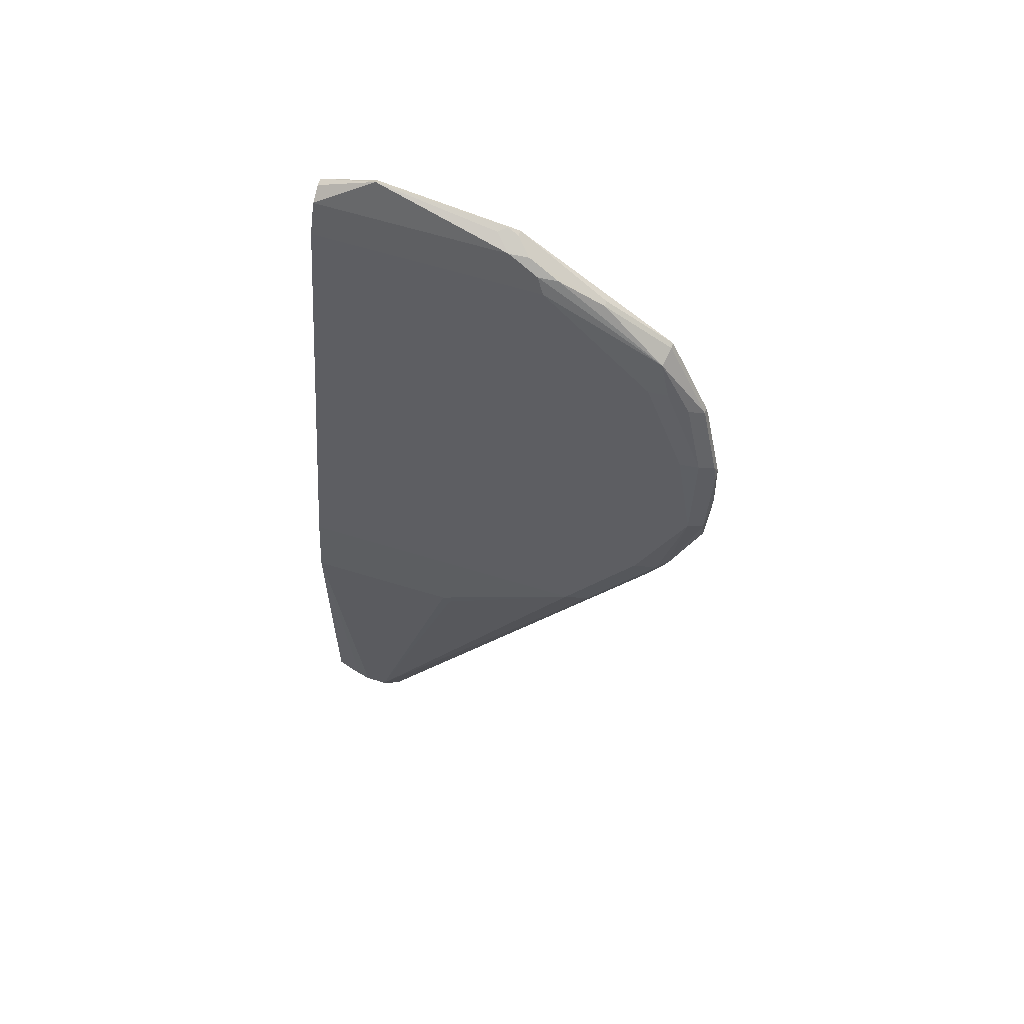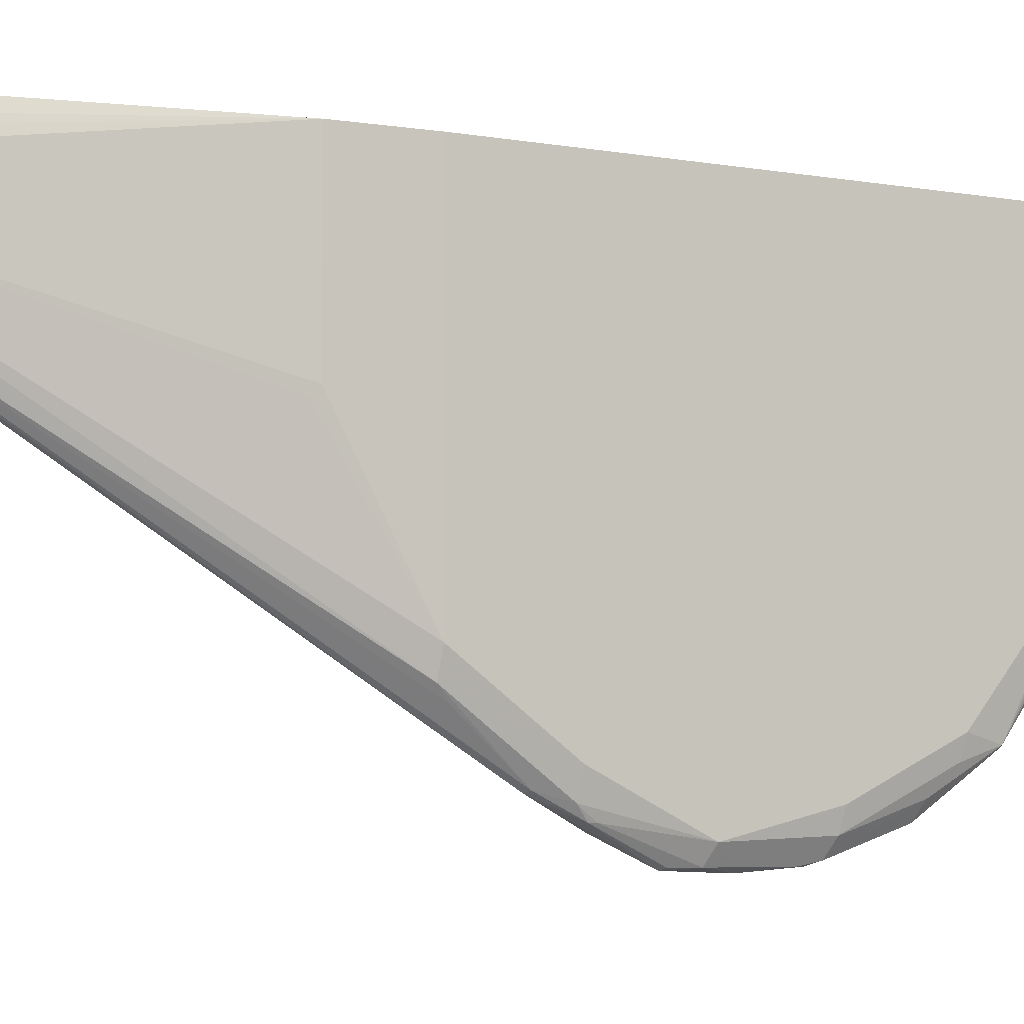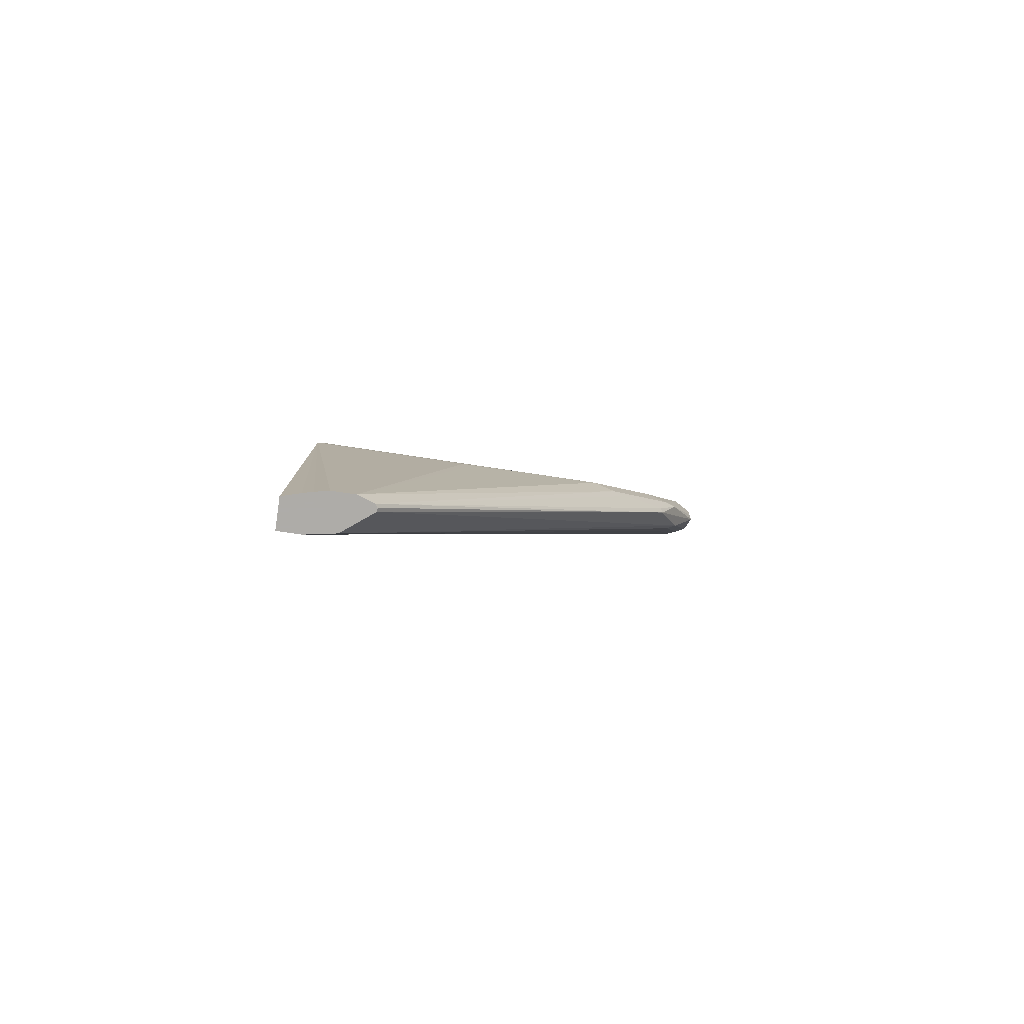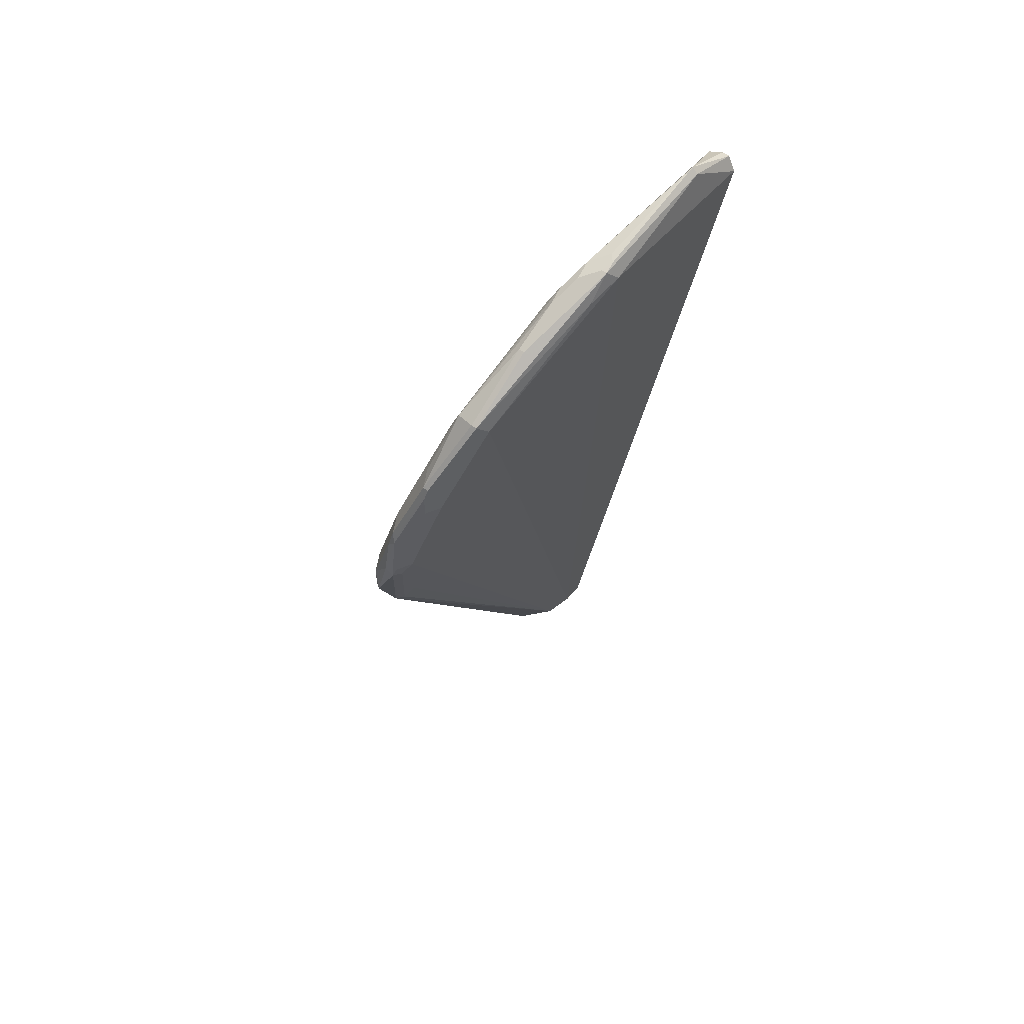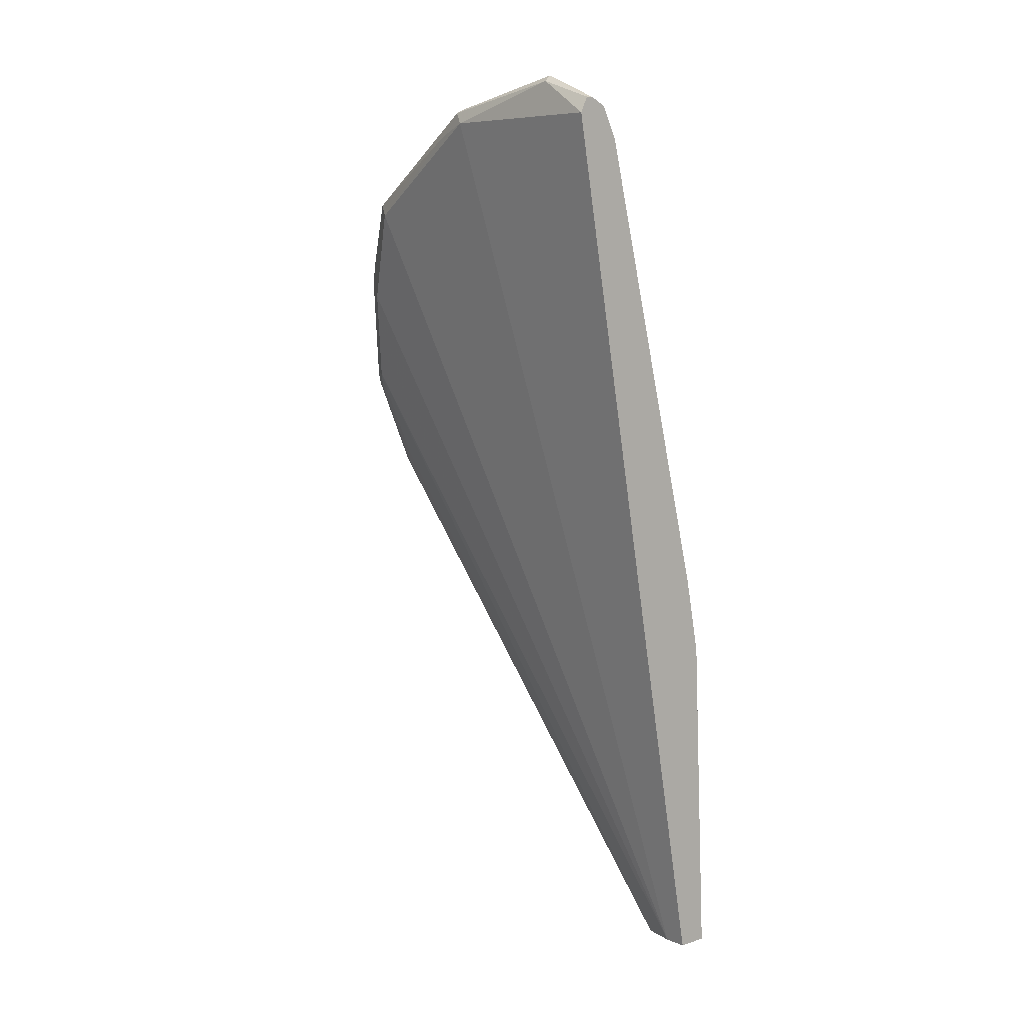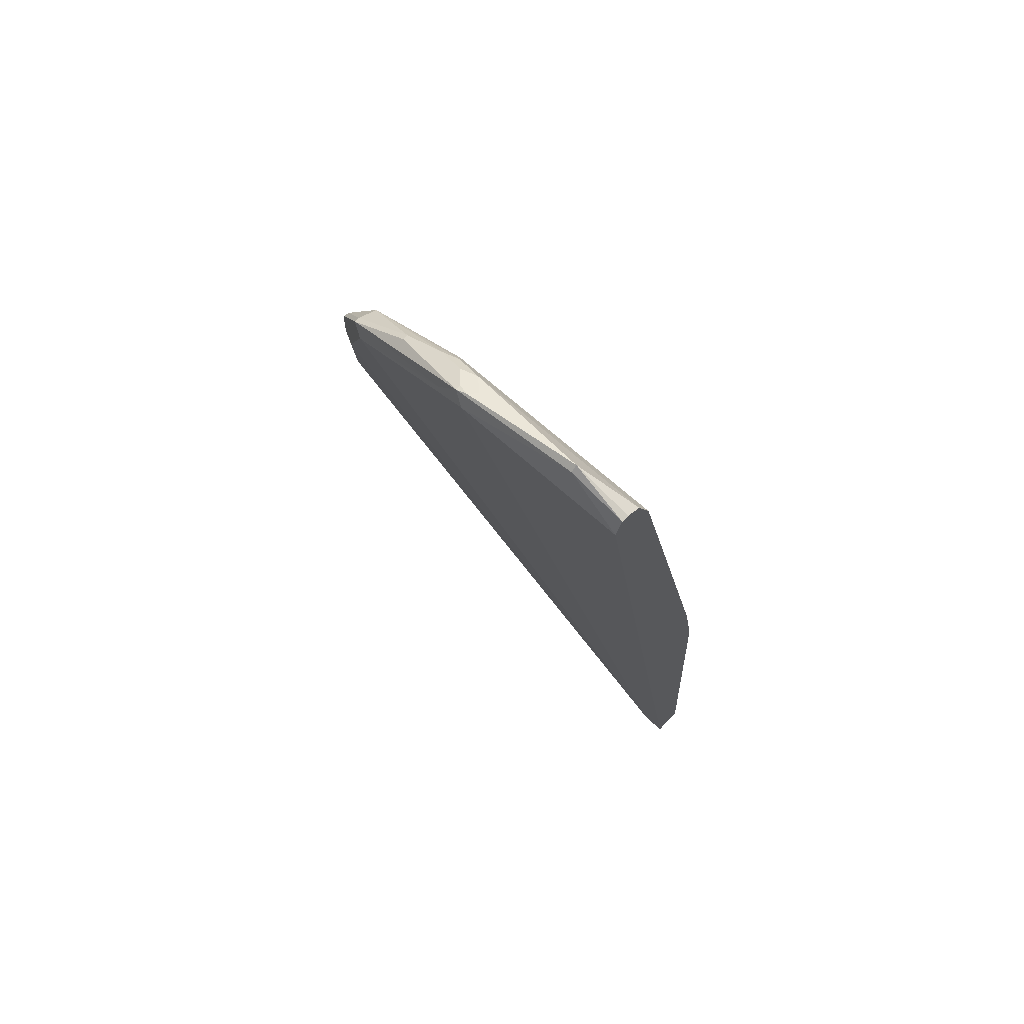
<metadata>
{"format":"obj","ext":"obj","renderer":"f3d","projection":"perspective","resolution":1024,"background":"white","views":[{"elev":66.8,"azim":-73.2,"up":"+Z"},{"elev":-5.4,"azim":-106.3,"up":"+Y"},{"elev":-77.0,"azim":-98.5,"up":"+Z"},{"elev":54.0,"azim":39.6,"up":"+Z"},{"elev":7.9,"azim":138.5,"up":"+Z"},{"elev":64.8,"azim":132.9,"up":"+Z"}]}
</metadata>
<code>
v -0.2081 -0.2773 -0.4626
v -0.2081 -0.2873 -0.4626
v -0.2214 -0.2773 -0.4626
v -0.1387 -0.2773 -0.0793
v -0.2105 -0.3008 -0.4626
v -0.1387 -0.3567 -0.0793
v -0.1486 -0.426 -0.1189
v -0.1585 -0.4459 -0.1586
v -0.1684 -0.4558 -0.1982
v -0.2239 -0.2853 -0.4626
v -0.2147 -0.2773 -0.3204
v -0.142 -0.2773 -0.07267
v -0.1412 -0.3022 -0.06444
v -0.1784 -0.4459 -0.2378
v -0.1817 -0.4492 -0.2444
v -0.1833 -0.4533 -0.2428
v -0.214 -0.3052 -0.4626
v -0.1412 -0.3617 -0.07432
v -0.1412 -0.3716 -0.08424
v -0.1511 -0.431 -0.114
v -0.1585 -0.4459 -0.1486
v -0.161 -0.4508 -0.1437
v -0.1618 -0.4525 -0.1586
v -0.1717 -0.4624 -0.1982
v -0.1717 -0.4591 -0.2048
v -0.225 -0.2898 -0.4626
v -0.2264 -0.2957 -0.4626
v -0.2147 -0.3435 -0.3204
v -0.2081 -0.2773 -0.2873
v -0.1453 -0.2773 -0.07267
v -0.1437 -0.3022 -0.06197
v -0.142 -0.3567 -0.07267
v -0.1734 -0.4632 -0.2031
v -0.1833 -0.4632 -0.223
v -0.1883 -0.4525 -0.2444
v -0.1932 -0.4434 -0.2625
v -0.2209 -0.314 -0.4626
v -0.1437 -0.3617 -0.07432
v -0.1503 -0.3683 -0.07762
v -0.1511 -0.4013 -0.09417
v -0.1536 -0.431 -0.114
v -0.1635 -0.4508 -0.1437
v -0.1709 -0.4607 -0.1734
v -0.1618 -0.4525 -0.1486
v -0.1717 -0.4624 -0.1784
v -0.2264 -0.3056 -0.4626
v -0.2147 -0.3468 -0.3237
v -0.2081 -0.4062 -0.2873
v -0.1982 -0.436 -0.2477
v -0.1784 -0.4459 -0.1685
v -0.1685 -0.2773 -0.1288
v -0.1519 -0.2773 -0.07597
v -0.1453 -0.3534 -0.07267
v -0.1519 -0.36 -0.07597
v -0.1767 -0.464 -0.1998
v -0.1849 -0.4624 -0.2114
v -0.1849 -0.4624 -0.2213
v -0.1932 -0.4508 -0.2453
v -0.1949 -0.4426 -0.2609
v -0.2239 -0.3131 -0.4626
v -0.2225 -0.314 -0.4626
v -0.1536 -0.3815 -0.08424
v -0.1536 -0.4013 -0.09417
v -0.1618 -0.4293 -0.1156
v -0.1668 -0.4442 -0.1404
v -0.1734 -0.4607 -0.1734
v -0.175 -0.4624 -0.1817
v -0.2056 -0.4161 -0.2886
v -0.1957 -0.4459 -0.249
v -0.1883 -0.4558 -0.2081
v -0.1767 -0.4541 -0.1701
v -0.1668 -0.4343 -0.1305
v -0.1684 -0.426 -0.1288
v -0.1586 -0.2773 -0.08915
v -0.1585 -0.3765 -0.08919
v -0.1552 -0.3732 -0.0826
v -0.1932 -0.4508 -0.2428
v -0.1833 -0.4607 -0.2031
v -0.2031 -0.4211 -0.2848
f 36 59 60
f 36 60 61
f 36 61 37
f 38 54 39
f 39 54 62
f 39 62 63
f 42 64 65
f 41 63 64
f 41 64 42
f 42 65 66
f 43 66 45
f 43 45 44
f 36 58 59
f 45 66 67
f 45 67 55
f 39 63 40
f 34 55 56
f 31 54 53
f 34 58 36
f 28 46 47
f 46 60 68
f 28 47 48
f 28 48 29
f 29 48 49
f 29 49 50
f 29 50 51
f 34 36 35
f 30 52 31
f 31 52 54
f 32 53 54
f 32 54 38
f 33 45 55
f 33 55 34
f 34 56 57
f 34 57 58
f 31 53 32
f 46 68 48
f 58 77 69
f 48 68 49
f 59 69 68
f 59 68 79
f 59 79 60
f 60 79 68
f 62 76 64
f 62 64 63
f 64 76 75
f 64 75 73
f 64 73 72
f 64 72 65
f 65 71 66
f 65 72 71
f 66 71 78
f 69 77 70
f 24 33 25
f 58 69 59
f 56 78 70
f 56 66 78
f 56 67 66
f 49 69 70
f 49 70 50
f 49 68 69
f 50 71 72
f 50 72 73
f 50 73 74
f 50 74 51
f 46 48 47
f 50 70 71
f 54 74 75
f 54 75 76
f 54 76 62
f 55 67 56
f 56 70 77
f 56 77 58
f 56 58 57
f 52 74 54
f 24 45 33
f 5 9 14
f 23 44 45
f 1 6 2
f 2 6 7
f 2 7 8
f 2 8 9
f 2 9 5
f 3 10 11
f 4 12 13
f 4 13 6
f 5 14 15
f 5 15 16
f 5 16 17
f 6 13 18
f 6 18 19
f 6 19 7
f 7 19 20
f 1 4 6
f 1 12 4
f 1 30 12
f 1 52 30
f 70 78 71
f 1 2 5
f 1 5 17
f 1 17 37
f 1 37 61
f 1 61 60
f 1 60 46
f 7 20 8
f 1 46 27
f 1 26 10
f 1 10 3
f 1 3 11
f 1 11 29
f 1 29 51
f 1 51 74
f 1 74 52
f 1 27 26
f 23 45 24
f 8 20 21
f 8 22 23
f 16 37 17
f 18 32 38
f 18 38 39
f 18 39 40
f 18 40 20
f 18 20 19
f 20 22 21
f 20 40 63
f 20 63 41
f 20 41 42
f 20 42 22
f 22 42 66
f 22 66 43
f 22 43 44
f 22 44 23
f 16 36 37
f 16 35 36
f 16 34 35
f 16 33 34
f 8 23 24
f 8 24 9
f 9 24 25
f 9 25 15
f 9 15 14
f 10 26 11
f 11 26 27
f 8 21 22
f 11 27 46
f 11 28 29
f 12 30 31
f 12 31 13
f 13 31 32
f 13 32 18
f 15 25 16
f 16 25 33
f 11 46 28
f 73 75 74

</code>
